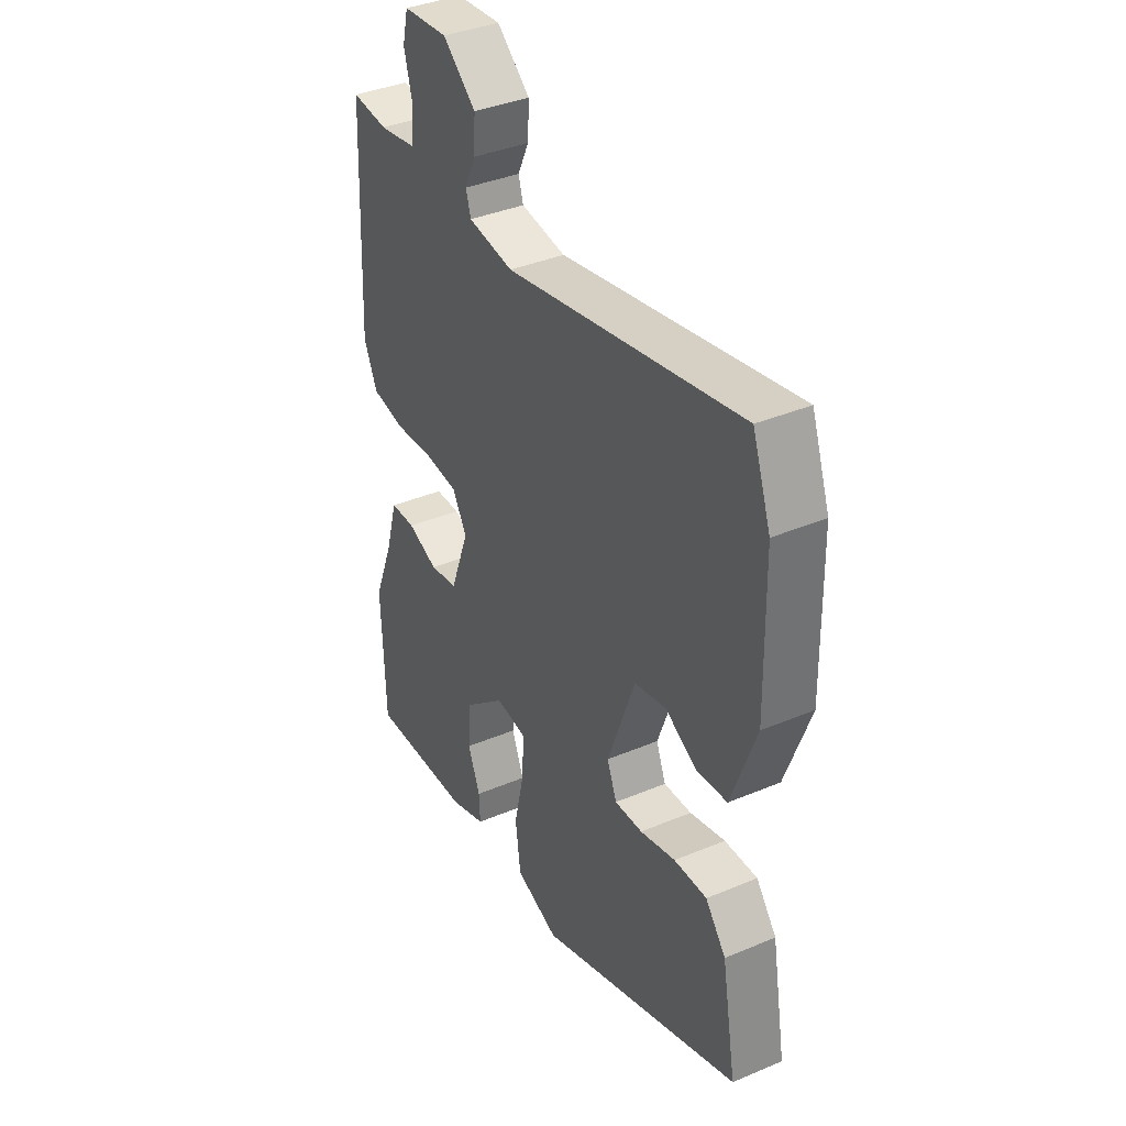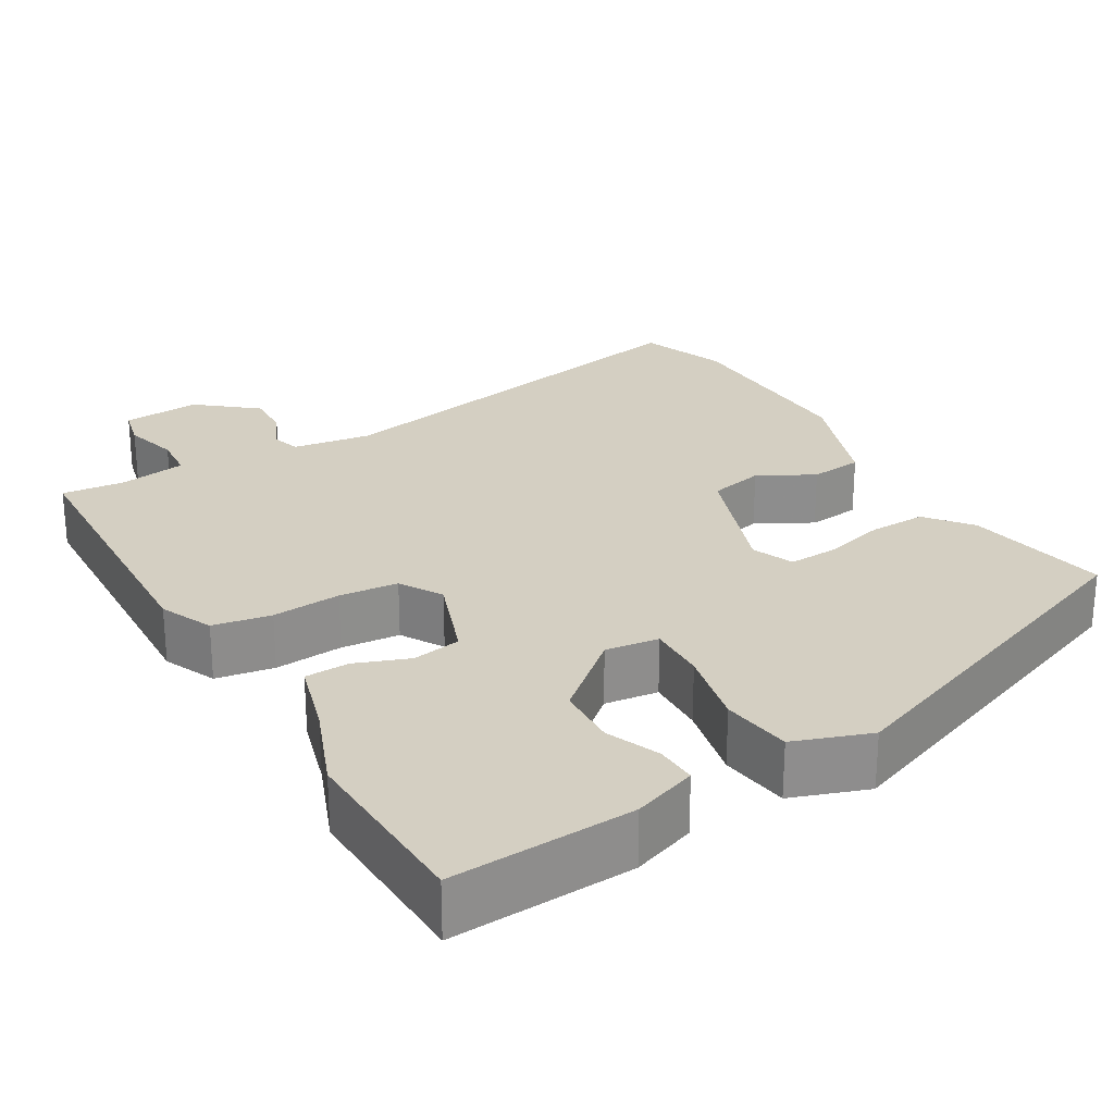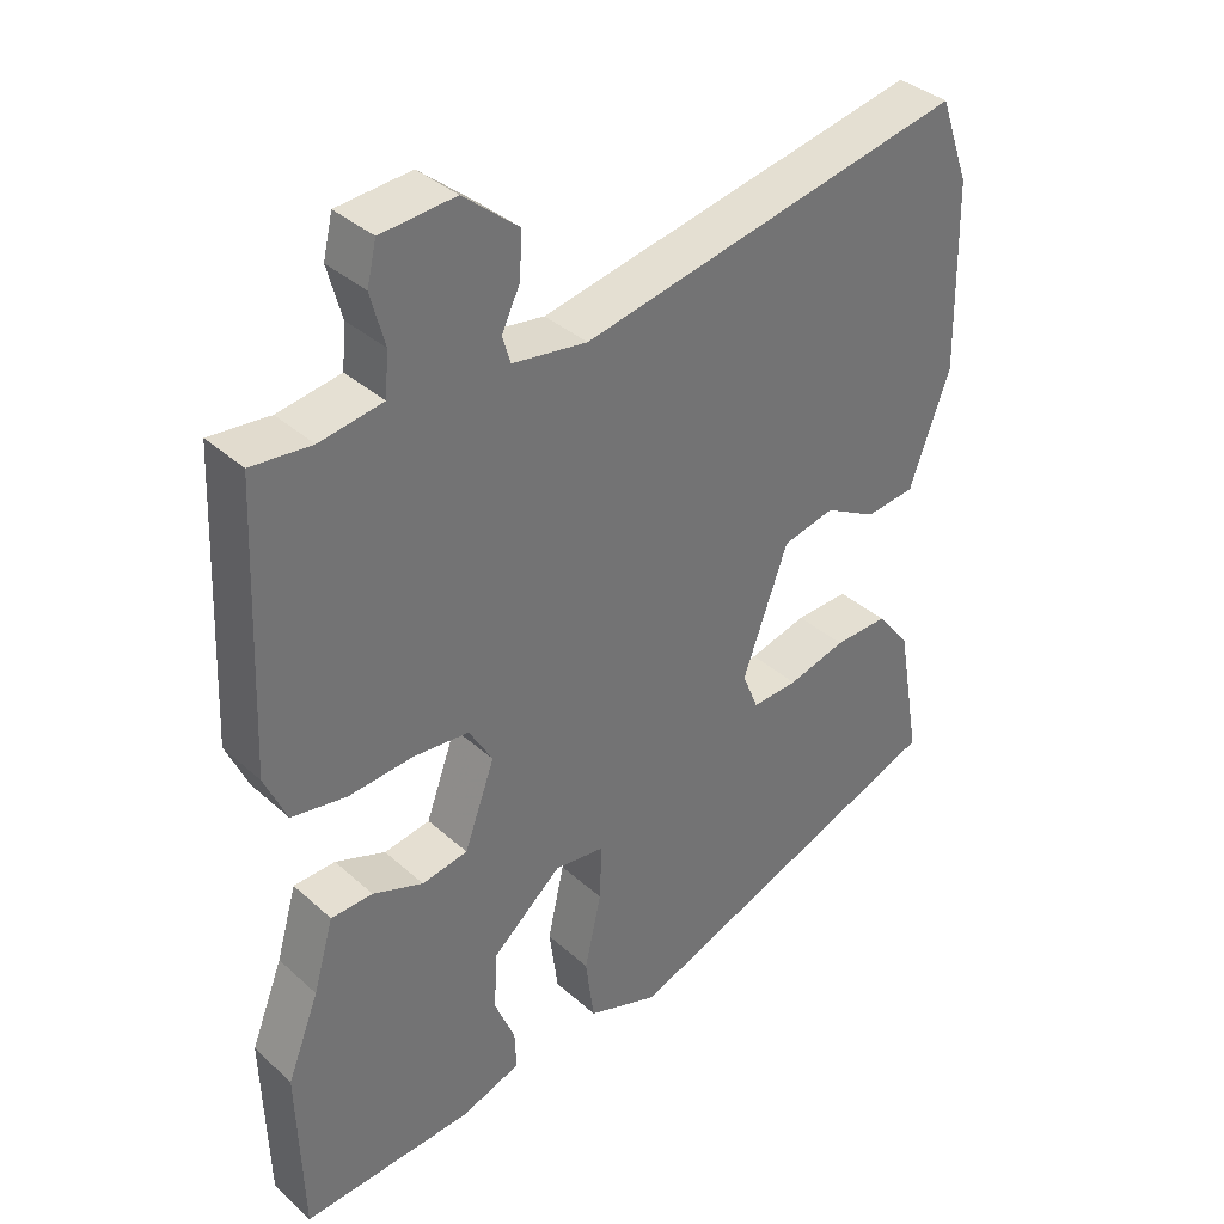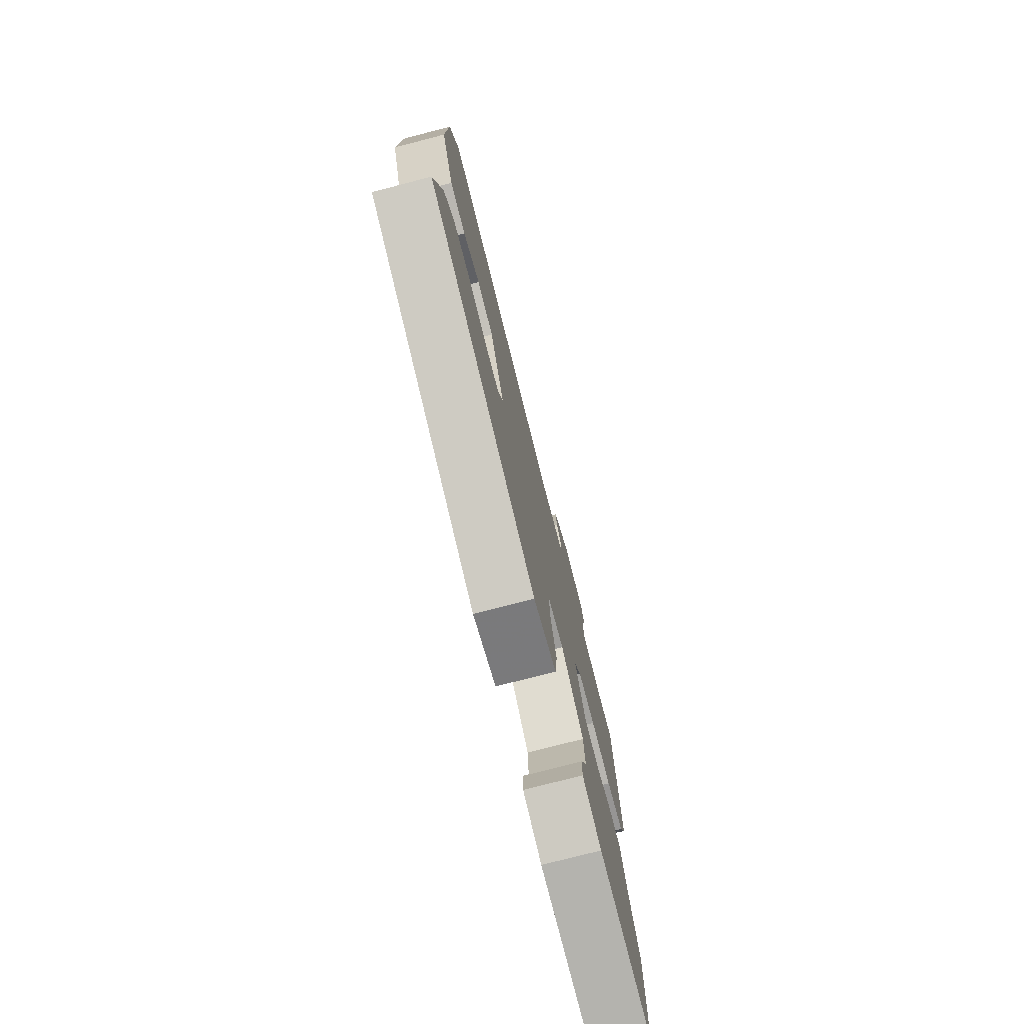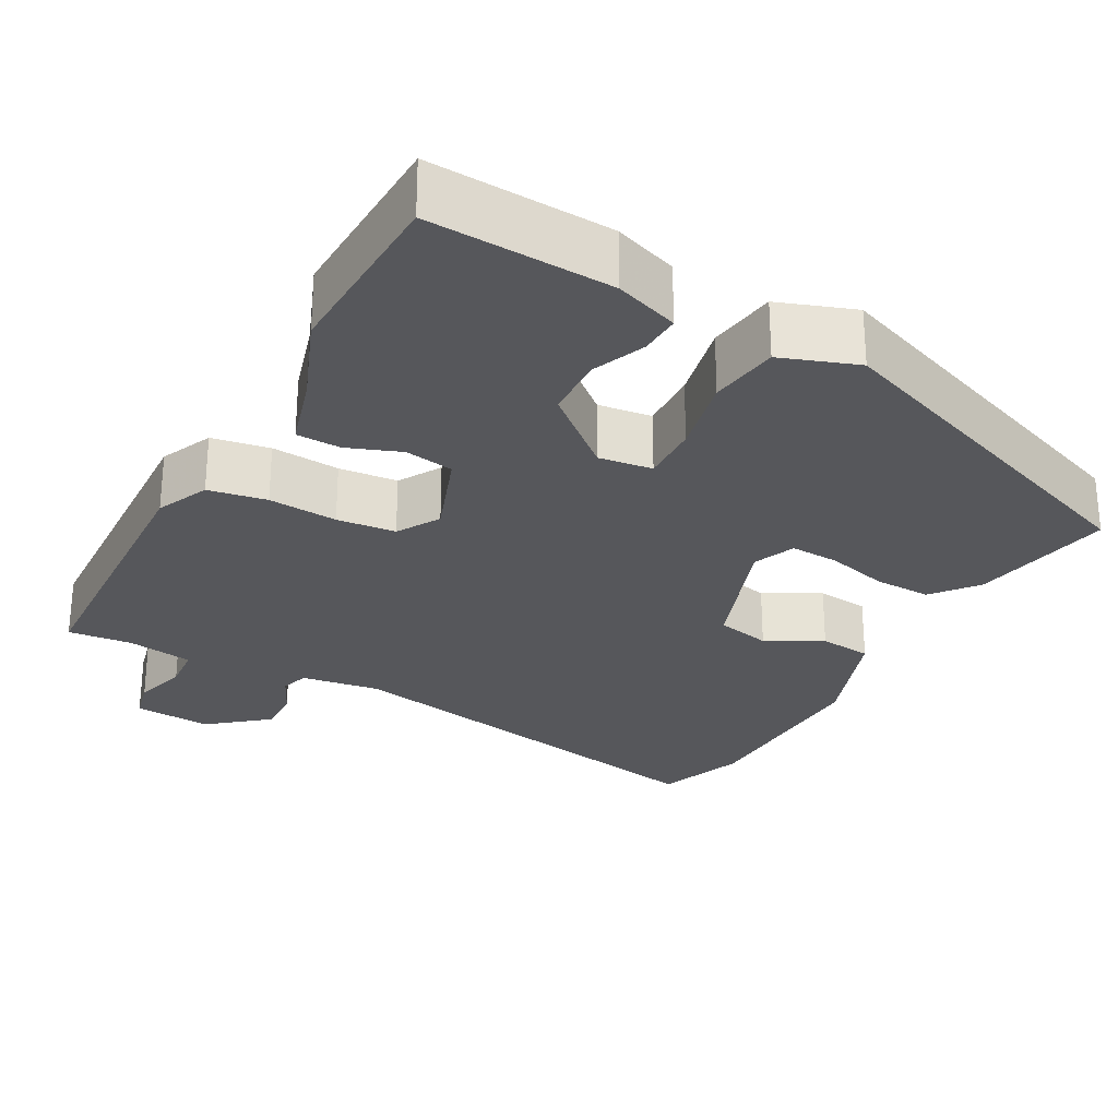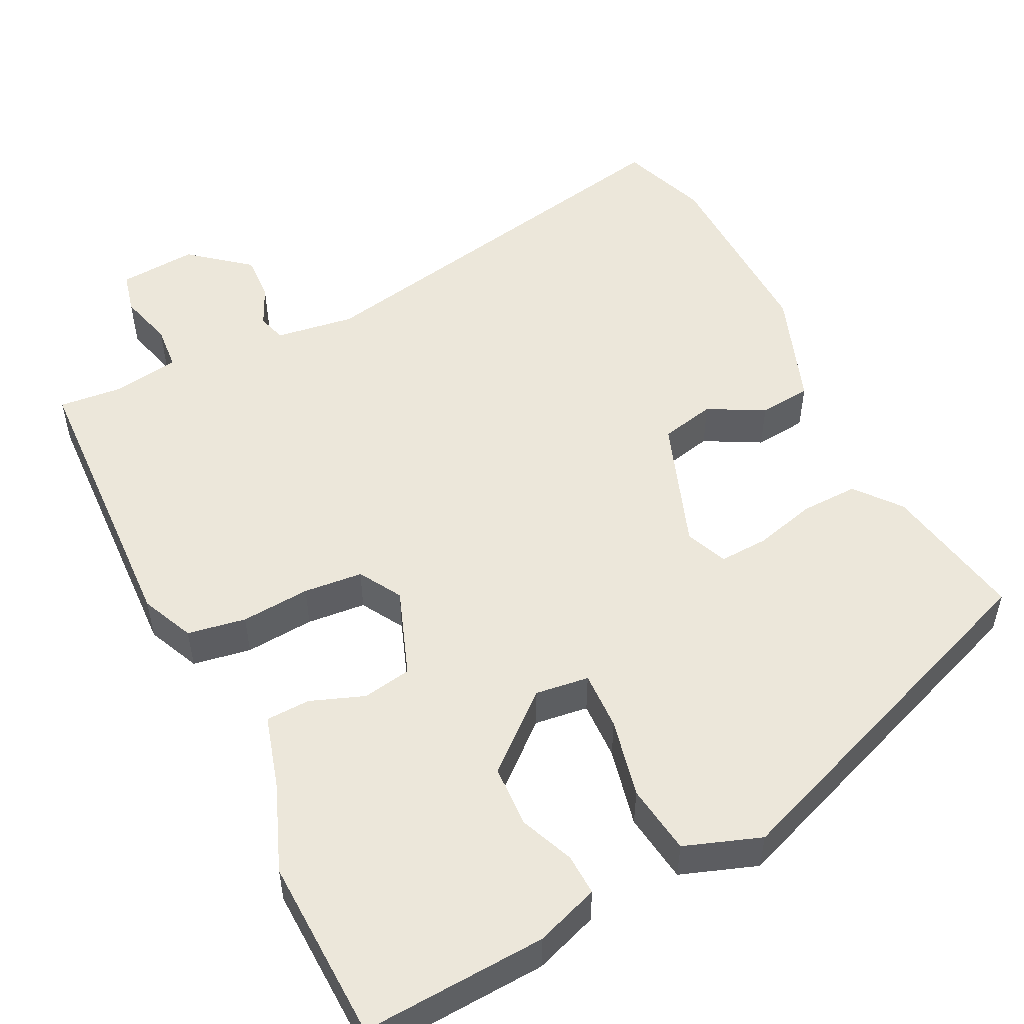
<metadata>
{"format":"obj","ext":"obj","renderer":"f3d","projection":"perspective","resolution":1024,"background":"white","views":[{"elev":37.9,"azim":-118.2,"up":"+Z"},{"elev":25.6,"azim":149.3,"up":"+Y"},{"elev":36.7,"azim":139.0,"up":"+Z"},{"elev":-76.9,"azim":-75.5,"up":"+Z"},{"elev":-27.2,"azim":151.2,"up":"+Y"},{"elev":51.7,"azim":153.4,"up":"+Y"}]}
</metadata>
<code>
v -0.504 0.07 -0.357
v -0.471 0.07 -0.171
v -0.425 0.07 -0.113
v -0.351 0.07 -0.115
v -0.271 0.07 -0.136
v -0.208 0.07 -0.139
v -0.186 0.07 -0.085
v -0.248 0.07 0.085
v -0.319 0.07 0.101
v -0.391 0.07 0.062
v -0.459 0.07 0.069
v -0.514 0.07 0.22
v -0.509 0.07 0.475
v -0.468 0.07 0.589
v 0.06 0.07 0.484
v 0.162 0.07 0.499
v 0.173 0.07 0.536
v 0.148 0.07 0.589
v 0.145 0.07 0.649
v 0.22 0.07 0.711
v 0.321 0.07 0.703
v 0.334 0.07 0.649
v 0.315 0.07 0.578
v 0.32 0.07 0.52
v 0.406 0.07 0.506
v 0.488 0.07 0.514
v 0.505 0.07 0.136
v 0.475 0.07 0.068
v 0.4 0.07 0.055
v 0.311 0.07 0.062
v 0.235 0.07 0.055
v 0.203 0.07 0
v 0.245 0.07 -0.114
v 0.308 0.07 -0.125
v 0.377 0.07 -0.099
v 0.434 0.07 -0.101
v 0.462 0.07 -0.197
v 0.506 0.07 -0.308
v 0.499 0.07 -0.544
v 0.264 0.07 -0.531
v 0.182 0.07 -0.502
v 0.184 0.07 -0.449
v 0.212 0.07 -0.38
v 0.208 0.07 -0.3
v 0.112 0.07 -0.218
v 0.043 0.07 -0.227
v 0.046 0.07 -0.303
v 0.069 0.07 -0.405
v 0.057 0.07 -0.495
v -0.041 0.07 -0.53
v -0.504 0 -0.357
v -0.471 0 -0.171
v -0.425 0 -0.113
v -0.351 0 -0.115
v -0.271 0 -0.136
v -0.208 0 -0.139
v -0.186 0 -0.085
v -0.248 0 0.085
v -0.319 0 0.101
v -0.391 0 0.062
v -0.459 0 0.069
v -0.514 0 0.22
v -0.509 0 0.475
v -0.468 0 0.589
v 0.06 0 0.484
v 0.162 0 0.499
v 0.173 0 0.536
v 0.148 0 0.589
v 0.145 0 0.649
v 0.22 0 0.711
v 0.321 0 0.703
v 0.334 0 0.649
v 0.315 0 0.578
v 0.32 0 0.52
v 0.406 0 0.506
v 0.488 0 0.514
v 0.505 0 0.136
v 0.475 0 0.068
v 0.4 0 0.055
v 0.311 0 0.062
v 0.235 0 0.055
v 0.203 0 0
v 0.245 0 -0.114
v 0.308 0 -0.125
v 0.377 0 -0.099
v 0.434 0 -0.101
v 0.462 0 -0.197
v 0.506 0 -0.308
v 0.499 0 -0.544
v 0.264 0 -0.531
v 0.182 0 -0.502
v 0.184 0 -0.449
v 0.212 0 -0.38
v 0.208 0 -0.3
v 0.112 0 -0.218
v 0.043 0 -0.227
v 0.046 0 -0.303
v 0.069 0 -0.405
v 0.057 0 -0.495
v -0.041 0 -0.53
f 3 4 5
f 2 3 5
f 1 2 5
f 50 1 5
f 49 50 5
f 48 49 5
f 47 48 5
f 46 47 5 6
f 45 46 6 7
f 41 42 43
f 40 41 43
f 39 40 43
f 38 39 43
f 37 38 43
f 37 43 44
f 36 37 44
f 35 36 44
f 34 35 44
f 33 34 44 45
f 28 29 30
f 27 28 30
f 26 27 30
f 25 26 30
f 24 25 30 31
f 23 24 31 32
f 21 22 23
f 20 21 23
f 19 20 23
f 18 19 23
f 17 18 23
f 16 17 23 32
f 13 14 15
f 12 13 15
f 11 12 15
f 10 11 15
f 9 10 15
f 15 16 32
f 9 15 32
f 8 9 32
f 32 33 45
f 8 32 45
f 7 8 45
f 55 54 53
f 55 53 52
f 55 52 51
f 55 51 100
f 55 100 99
f 55 99 98
f 55 98 97
f 56 55 97 96
f 57 56 96 95
f 93 92 91
f 93 91 90
f 93 90 89
f 93 89 88
f 93 88 87
f 94 93 87
f 94 87 86
f 94 86 85
f 94 85 84
f 95 94 84 83
f 80 79 78
f 80 78 77
f 80 77 76
f 80 76 75
f 81 80 75 74
f 82 81 74 73
f 73 72 71
f 73 71 70
f 73 70 69
f 73 69 68
f 73 68 67
f 82 73 67 66
f 65 64 63
f 65 63 62
f 65 62 61
f 65 61 60
f 65 60 59
f 82 66 65
f 82 65 59
f 82 59 58
f 95 83 82
f 95 82 58
f 95 58 57
f 1 51 52 2
f 2 52 53 3
f 3 53 54 4
f 4 54 55 5
f 5 55 56 6
f 6 56 57 7
f 7 57 58 8
f 8 58 59 9
f 9 59 60 10
f 10 60 61 11
f 11 61 62 12
f 12 62 63 13
f 13 63 64 14
f 14 64 65 15
f 15 65 66 16
f 16 66 67 17
f 17 67 68 18
f 18 68 69 19
f 19 69 70 20
f 20 70 71 21
f 21 71 72 22
f 22 72 73 23
f 23 73 74 24
f 24 74 75 25
f 25 75 76 26
f 26 76 77 27
f 27 77 78 28
f 28 78 79 29
f 29 79 80 30
f 30 80 81 31
f 31 81 82 32
f 32 82 83 33
f 33 83 84 34
f 34 84 85 35
f 35 85 86 36
f 36 86 87 37
f 37 87 88 38
f 38 88 89 39
f 39 89 90 40
f 40 90 91 41
f 41 91 92 42
f 42 92 93 43
f 43 93 94 44
f 44 94 95 45
f 45 95 96 46
f 46 96 97 47
f 47 97 98 48
f 48 98 99 49
f 49 99 100 50
f 50 100 51 1

</code>
